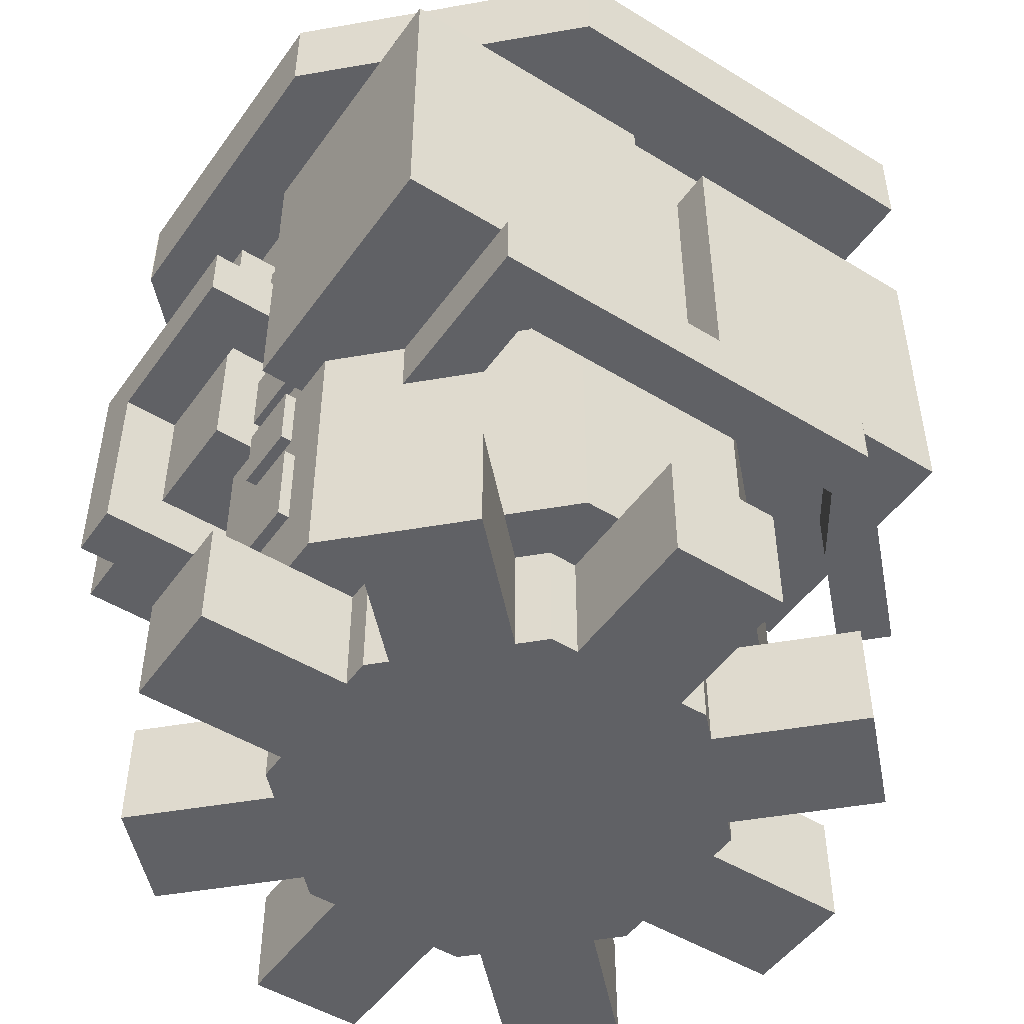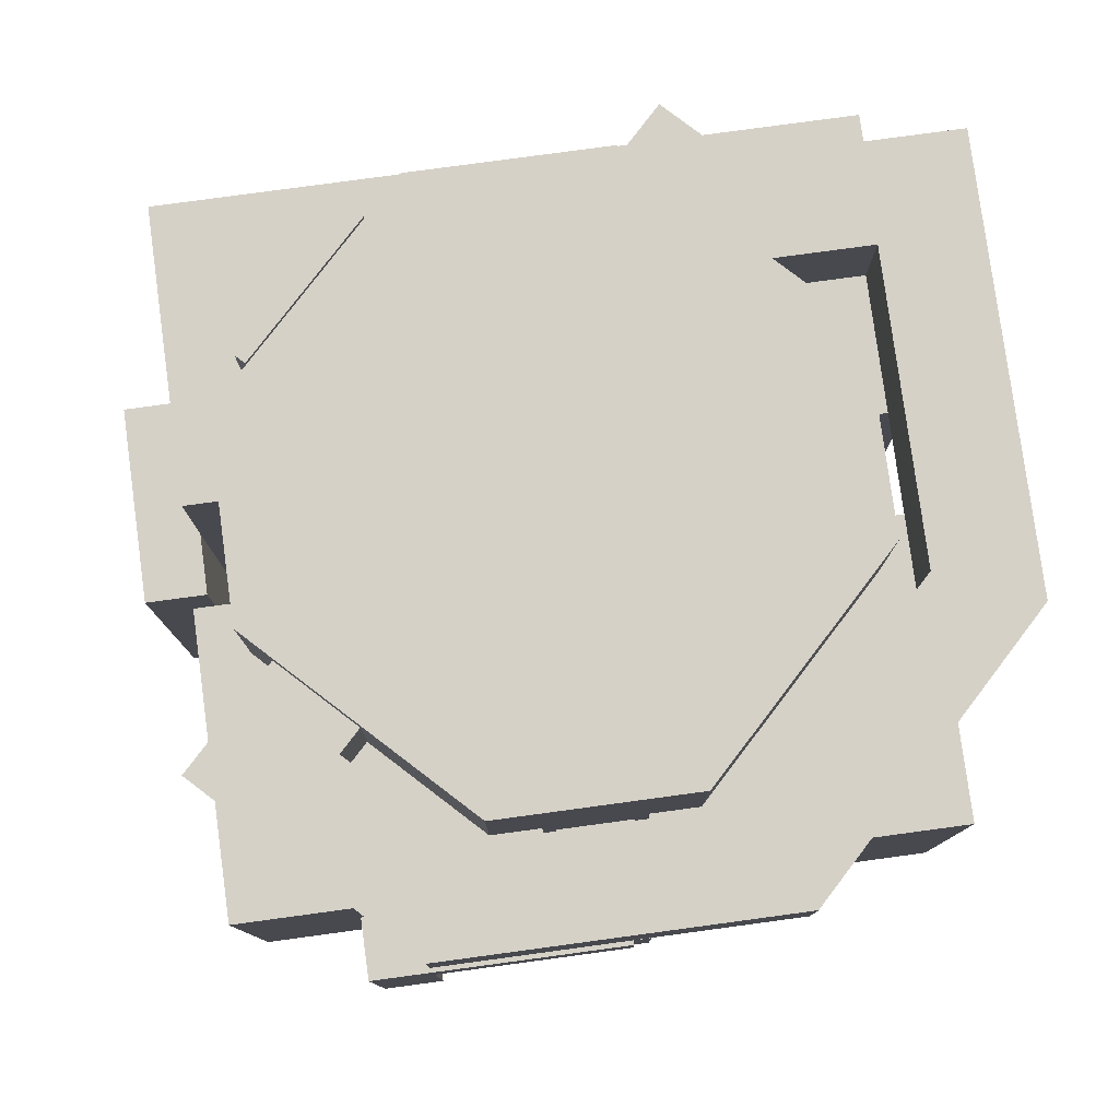
<metadata>
{"format":"obj","ext":"obj","renderer":"f3d","projection":"perspective","resolution":1024,"background":"white","views":[{"elev":-49.3,"azim":145.9,"up":"+Y"},{"elev":79.5,"azim":82.3,"up":"+Y"}]}
</metadata>
<code>
o cube
v 0.5938 9.937 0.3625
v 0.6629 10.5 2.696
v 0.6187 10.5 2.74
v 0.6629 9.812 2.696
v 0.6187 9.812 2.74
v 1.282 10.5 3.315
v 1.237 10.5 3.359
v 1.282 9.812 3.315
v 1.237 9.812 3.359
v 0.25 9.812 1.75
v 0.25 9.812 0.25
v 0.25 8.062 1.75
v 0.25 8.062 0.25
v 1.75 9.812 1.75
v 1.75 9.812 0.25
v 1.75 8.062 1.75
v 1.75 8.062 0.25
v 3.75 9.812 1.75
v 3.75 9.812 0.25
v 3.75 8.062 1.75
v 3.75 8.062 0.25
v 2.25 9.812 1.75
v 2.25 9.812 0.25
v 2.25 8.062 1.75
v 2.25 8.062 0.25
v 3.75 9.812 3.75
v 3.75 9.812 2.25
v 3.75 8.062 3.75
v 3.75 8.062 2.25
v 2.25 9.812 3.75
v 2.25 9.812 2.25
v 2.25 8.062 3.75
v 2.25 8.062 2.25
v 0.25 9.812 3.75
v 0.25 9.812 2.25
v 0.25 8.062 3.75
v 0.25 8.062 2.25
v 1.75 9.812 3.75
v 1.75 9.812 2.25
v 1.75 8.062 3.75
v 1.75 8.062 2.25
v 1.063 9.125 4.062
v 1.063 9.125 3.75
v 1.063 8.812 4.062
v 1.063 8.812 3.75
v 1.75 9.125 4.062
v 1.75 9.125 3.75
v 1.75 8.812 4.062
v 1.75 8.812 3.75
v 2.062 8.812 4.062
v 2.062 8.812 3.75
v 1.75 8.812 4.062
v 1.75 8.812 3.75
v 2.062 8.187 4.062
v 2.062 8.188 3.75
v 1.75 8.188 4.062
v 1.75 8.188 3.75
v 2.062 8.187 4.062
v 2.062 8.188 3.75
v 1.75 8.188 4.062
v 1.75 8.188 3.75
v 2.062 7.562 4.062
v 2.062 7.562 3.75
v 1.75 7.562 4.063
v 1.75 7.562 3.75
v 2.063 7.25 3.75
v 2.063 7.562 3.75
v 1.75 7.25 3.75
v 1.75 7.562 3.75
v 2.063 7.25 3.5
v 2.063 7.563 3.5
v 1.75 7.25 3.5
v 1.75 7.563 3.5
v 2.063 8.812 4.062
v 2.063 9.125 4.062
v 1.75 8.812 4.062
v 1.75 9.125 4.062
v 2.063 8.812 3.75
v 2.063 9.125 3.75
v 1.75 8.812 3.75
v 1.75 9.125 3.75
v 2.063 7.25 4.062
v 2.063 7.562 4.062
v 1.75 7.25 4.062
v 1.75 7.562 4.062
v 2.063 7.25 3.75
v 2.063 7.562 3.75
v 1.75 7.25 3.75
v 1.75 7.562 3.75
v 4.062 8.062 3.188
v 3.75 8.062 3.188
v 4.062 8.062 2.875
v 3.75 8.062 2.875
v 4.062 8.75 3.188
v 3.75 8.75 3.187
v 4.063 8.75 2.875
v 3.75 8.75 2.875
v 4.063 9.062 2.875
v 3.75 9.062 2.875
v 4.063 8.75 2.875
v 3.75 8.75 2.875
v 4.063 9.062 2.187
v 3.75 9.062 2.187
v 4.063 8.75 2.187
v 3.75 8.75 2.187
v 3.75 9.062 1.875
v 3.75 9.062 2.187
v 3.75 8.75 1.875
v 3.75 8.75 2.188
v 3.5 9.062 1.875
v 3.5 9.062 2.187
v 3.5 8.75 1.875
v 3.5 8.75 2.187
v 4.062 9.062 2.875
v 4.062 9.062 3.187
v 4.062 8.75 2.875
v 4.062 8.75 3.187
v 3.75 9.062 2.875
v 3.75 9.062 3.187
v 3.75 8.75 2.875
v 3.75 8.75 3.188
v 4.062 8.062 2.875
v 4.062 8.062 3.188
v 4.062 7.75 2.875
v 4.062 7.75 3.188
v 3.75 8.062 2.875
v 3.75 8.063 3.188
v 3.75 7.75 2.875
v 3.75 7.75 3.188
v 3.75 8.062 2.875
v 3.75 8.062 3.188
v 3.75 7.75 2.875
v 3.75 7.75 3.188
v 3.25 8.063 2.875
v 3.25 8.063 3.188
v 3.25 7.75 2.875
v 3.25 7.75 3.188
v 3.25 8.062 2.875
v 3.25 8.062 3.188
v 3.25 7.75 2.875
v 3.25 7.75 3.188
v 2.75 8.063 2.875
v 2.75 8.063 3.188
v 2.75 7.75 2.875
v 2.75 7.75 3.188
v 4.063 9.062 1.875
v 4.063 9.062 2.187
v 4.062 8.75 1.875
v 4.062 8.75 2.187
v 3.75 9.062 1.875
v 3.75 9.062 2.187
v 3.75 8.75 1.875
v 3.75 8.75 2.188
v 2.188 8.062 0.1875
v 2.187 8.062 0.5
v 2.188 7.75 0.1875
v 2.188 7.75 0.5
v 1.5 8.062 0.1875
v 1.5 8.062 0.5
v 1.5 7.75 0.1875
v 1.5 7.75 0.5
v 1.5 8.062 0.1875
v 1.5 8.062 0.5
v 1.5 7.75 0.1875
v 1.5 7.75 0.5
v 0.8125 8.062 0.1875
v 0.8125 8.062 0.5
v 0.8125 7.75 0.1875
v 0.8125 7.75 0.5
v 2.875 8.062 0.1875
v 2.875 8.062 0.5
v 2.875 7.75 0.1875
v 2.875 7.75 0.5
v 2.188 8.062 0.1875
v 2.187 8.062 0.5
v 2.188 7.75 0.1875
v 2.188 7.75 0.5
v 0.8153 8.062 0.1858
v 0.8153 8.062 0.5027
v 0.8153 7.75 0.1858
v 0.8153 7.75 0.5027
v 0.3291 8.062 0.6719
v 0.5501 8.062 0.8929
v 0.3291 7.75 0.6719
v 0.5501 7.75 0.8929
v 0.3291 8.062 0.6719
v 0.5501 8.062 0.8929
v 0.3291 7.75 0.6719
v 0.5501 7.75 0.8929
v 0.06396 8.062 0.9371
v 0.2849 8.062 1.158
v 0.06396 7.75 0.9371
v 0.2849 7.75 1.158
v 0.06396 8.875 0.9371
v 0.2849 8.875 1.158
v 0.06396 8.062 0.9371
v 0.2849 8.062 1.158
v -0.157 8.875 1.158
v 0.06396 8.875 1.379
v -0.157 8.062 1.158
v 0.06396 8.062 1.379
v 0.06396 9.187 0.9371
v 0.2849 9.187 1.158
v 0.06396 8.875 0.9371
v 0.2849 8.875 1.158
v -0.157 9.187 1.158
v 0.06396 9.187 1.379
v -0.157 8.875 1.158
v 0.06396 8.875 1.379
v 0.06396 8.062 0.9371
v 0.2849 8.062 1.158
v 0.06396 7.75 0.9371
v 0.2849 7.75 1.158
v -0.157 8.062 1.158
v 0.06396 8.062 1.379
v -0.157 7.75 1.158
v 0.06396 7.75 1.379
v 0.2849 9.187 1.158
v 0.5059 9.187 1.379
v 0.2849 8.875 1.158
v 0.5059 8.875 1.379
v 0.06396 9.187 1.379
v 0.2849 9.187 1.6
v 0.06396 8.875 1.379
v 0.2849 8.875 1.6
v 2.875 8.062 0.1875
v 3.188 8.062 0.1875
v 2.875 7.75 0.1875
v 3.188 7.75 0.1875
v 2.875 8.062 0.5
v 3.188 8.063 0.5
v 2.875 7.75 0.5
v 3.188 7.75 0.5
v 2.875 8.062 0.5
v 3.188 8.062 0.5
v 2.875 7.75 0.5
v 3.188 7.75 0.5
v 2.875 8.063 1.188
v 3.188 8.063 1.188
v 2.875 7.75 1.188
v 3.188 7.75 1.188
v 3.592 10.44 2.62
v 4.078 10.44 2.841
v 3.592 9.937 2.62
v 4.078 9.937 2.841
v 3.106 10.44 3.106
v 3.459 10.44 3.459
v 3.106 9.937 3.106
v 3.459 9.937 3.459
v 3.575 10.44 1.969
v 4.075 10.44 1.969
v 3.575 9.937 1.969
v 4.075 9.937 1.969
v 3.575 10.44 2.656
v 4.075 10.44 2.844
v 3.575 9.937 2.656
v 4.075 9.937 2.844
v 3.575 10.44 1.969
v 4.075 10.44 1.969
v 3.575 9.937 1.969
v 4.075 9.937 1.969
v 3.575 10.44 1.281
v 4.075 10.44 1.094
v 3.575 9.937 1.281
v 4.075 9.937 1.094
v 3.592 10.44 1.318
v 4.078 10.44 1.097
v 3.592 9.938 1.318
v 4.078 9.938 1.097
v 3.106 10.44 0.8316
v 3.459 10.44 0.478
v 3.106 9.937 0.8316
v 3.459 9.937 0.478
v 3.109 10.44 0.8331
v 3.463 10.44 0.4795
v 3.109 9.937 0.8331
v 3.463 9.937 0.4795
v 2.623 10.44 0.347
v 2.844 10.44 -0.1392
v 2.623 9.937 0.347
v 2.844 9.937 -0.1392
v 2.656 10.44 0.3625
v 2.844 10.44 -0.1375
v 2.656 9.938 0.3625
v 2.844 9.938 -0.1375
v 1.969 10.44 0.3625
v 1.969 10.44 -0.1375
v 1.969 9.937 0.3625
v 1.969 9.937 -0.1375
v 1.094 10.44 0.3625
v 1.094 10.44 -0.1375
v 1.094 9.937 0.3625
v 1.094 9.937 -0.1375
v 1.969 10.44 0.3625
v 1.969 10.44 -0.1375
v 1.969 9.937 0.3625
v 1.969 9.937 -0.1375
v 0.5937 10.44 0.3625
v 1.094 10.44 0.3625
v 0.5937 9.937 0.3625
v 1.094 9.937 0.3625
v 0.5937 10.44 1.238
v 1.094 10.44 1.238
v 0.5937 9.937 1.238
v 1.094 9.937 1.238
v 0.5937 10.44 1.238
v 1.094 10.44 1.238
v 0.5937 9.937 1.238
v 1.094 9.937 1.238
v 0.5937 10.44 2.113
v 1.094 10.44 2.113
v 0.5937 9.937 2.113
v 1.094 9.937 2.113
v 0.5937 10.44 0.3625
v 0.5938 10.44 -0.1375
v 0.5938 9.937 -0.1375
v 1.094 10.44 0.3625
v 1.094 10.44 -0.1375
v 1.094 9.937 0.3625
v 1.094 9.937 -0.1375
v 3.106 10.44 3.813
v 2.752 10.44 3.459
v 3.106 9.937 3.813
v 2.752 9.937 3.459
v 3.459 10.44 3.459
v 3.106 10.44 3.106
v 3.459 9.937 3.459
v 3.106 9.937 3.106
v 2.752 10.44 3.459
v 2.399 10.44 3.106
v 2.752 9.937 3.459
v 2.399 9.937 3.106
v 3.106 10.44 3.106
v 2.752 10.44 2.752
v 3.106 9.937 3.106
v 2.752 9.937 2.752
v 0.5 7.5 2.25
v 0.5 7.5 1.75
v 0.5 7 2.25
v 0.5 7 1.75
v 0.4375 7.5 2.25
v 0.4375 7.5 1.75
v 0.4375 7 2.25
v 0.4375 7 1.75
v 0.5 8.125 2.25
v 0.5 8.125 1.75
v 0.5 7.625 2.25
v 0.5 7.625 1.75
v 0.4375 8.125 2.25
v 0.4375 8.125 1.75
v 0.4375 7.625 2.25
v 0.4375 7.625 1.75
v 0.5 9.375 2.25
v 0.5 9.375 1.75
v 0.5 8.875 2.25
v 0.5 8.875 1.75
v 0.4375 9.375 2.25
v 0.4375 9.375 1.75
v 0.4375 8.875 2.25
v 0.4375 8.875 1.75
v 0.5 8.75 2.25
v 0.5 8.75 1.75
v 0.5 8.25 2.25
v 0.5 8.25 1.75
v 0.4375 8.75 2.25
v 0.4375 8.75 1.75
v 0.4375 8.25 2.25
v 0.4375 8.25 1.75
v 3.563 8.562 2.188
v 3.562 8.562 1.813
v 3.563 8.188 2.188
v 3.562 8.188 1.813
v 3.5 8.562 2.188
v 3.5 8.562 1.812
v 3.5 8.188 2.188
v 3.5 8.188 1.813
v 3.563 9.625 2.188
v 3.563 9.625 1.813
v 3.563 9.25 2.188
v 3.563 9.25 1.812
v 3.5 9.625 2.188
v 3.5 9.625 1.813
v 3.5 9.25 2.187
v 3.5 9.25 1.812
v 3.563 8.062 2.188
v 3.562 8.062 1.813
v 3.563 7.688 2.188
v 3.562 7.687 1.813
v 3.5 8.062 2.188
v 3.5 8.062 1.813
v 3.5 7.688 2.188
v 3.5 7.687 1.813
v 3.562 7.5 2.25
v 3.562 7.5 1.75
v 3.562 7 2.25
v 3.562 7 1.75
v 3.5 7.5 2.25
v 3.5 7.5 1.75
v 3.5 7 2.25
v 3.5 7 1.75
v 0.5 10.56 2.5
v 0.5 10.56 1.5
v 0.5 6.563 2.5
v 0.5 6.562 1.5
v 1.5 10.56 3.5
v 1.5 10.56 0.5
v 1.5 6.562 3.5
v 1.5 6.562 0.5
v 2.5 10.56 3.5
v 2.5 10.56 0.5
v 2.5 6.562 3.5
v 2.5 6.562 0.5
v 1.5 10.56 3.5
v 1.5 10.56 0.5
v 1.5 6.562 3.5
v 1.5 6.562 0.5
v 3.5 10.56 2.5
v 3.5 10.56 1.5
v 3.5 6.562 2.5
v 3.5 6.562 1.5
v 2.5 10.56 3.5
v 2.5 10.56 0.5
v 2.5 6.562 3.5
v 2.5 6.562 0.5
v 2.312 6.562 0.0625
v 2.312 5.938 0.0625
v 2.312 6.562 1.063
v 2.312 5.937 1.063
v 1.688 6.562 0.0625
v 1.687 5.938 0.0625
v 1.688 6.562 1.062
v 1.687 5.938 1.062
v 3.609 6.563 0.868
v 3.609 5.938 0.868
v 2.902 6.562 1.575
v 2.902 5.937 1.575
v 3.167 6.563 0.4261
v 3.167 5.938 0.4261
v 2.46 6.562 1.133
v 2.46 5.938 1.133
v 1.576 6.562 2.901
v 1.576 5.937 2.901
v 0.8687 6.562 3.608
v 0.8687 5.937 3.608
v 1.134 6.562 2.459
v 1.134 5.937 2.459
v 0.4267 6.562 3.166
v 0.4267 5.937 3.166
v 3.938 6.562 2.312
v 3.938 5.937 2.312
v 2.938 6.562 2.313
v 2.938 5.937 2.312
v 3.938 6.562 1.688
v 3.938 5.937 1.687
v 2.938 6.562 1.688
v 2.938 5.937 1.688
v 3.136 6.562 3.604
v 3.136 5.937 3.604
v 2.429 6.562 2.897
v 2.429 5.937 2.897
v 3.578 6.562 3.162
v 3.578 5.937 3.162
v 2.871 6.562 2.455
v 2.871 5.937 2.455
v 1.103 6.562 1.571
v 1.103 5.938 1.571
v 0.3958 6.563 0.8636
v 0.3958 5.938 0.8636
v 1.545 6.562 1.129
v 1.545 5.938 1.129
v 0.8377 6.563 0.4217
v 0.8377 5.938 0.4217
v 1.063 6.562 2.313
v 1.063 5.937 2.313
v 0.0625 6.562 2.313
v 0.0625 5.937 2.313
v 1.063 6.562 1.688
v 1.062 5.938 1.688
v 0.0625 6.562 1.688
v 0.0625 5.938 1.688
v 2.312 6.562 2.938
v 2.312 5.938 2.938
v 2.312 6.562 3.938
v 2.312 5.937 3.938
v 1.688 6.562 2.938
v 1.688 5.938 2.938
v 1.688 6.562 3.938
v 1.688 5.937 3.938
v 2 5.937 2
v 2 6.562 2
v 2.466 5.938 3.125
v 2.466 6.562 3.125
v 3.125 5.938 2.466
v 3.125 6.562 2.466
v 3.125 5.937 1.534
v 3.125 6.562 1.534
v 2.466 5.937 0.875
v 2.466 6.562 0.875
v 1.534 5.938 0.875
v 1.534 6.562 0.875
v 0.875 5.938 1.534
v 0.875 6.562 1.534
v 0.875 5.938 2.466
v 0.875 6.562 2.466
v 1.534 5.938 3.125
v 1.534 6.562 3.125
f 5 3 2 4
f 8 6 7 9
f 2 3 7 6
f 5 4 8 9
f 4 2 6 8
f 9 7 3 5
f 10 11 13 12
f 15 14 16 17
f 15 11 10 14
f 16 12 13 17
f 14 10 12 16
f 11 15 17 13
f 21 19 18 20
f 24 22 23 25
f 18 19 23 22
f 21 20 24 25
f 20 18 22 24
f 25 23 19 21
f 29 27 26 28
f 32 30 31 33
f 26 27 31 30
f 29 28 32 33
f 28 26 30 32
f 33 31 27 29
f 34 35 37 36
f 39 38 40 41
f 39 35 34 38
f 40 36 37 41
f 38 34 36 40
f 35 39 41 37
f 42 43 45 44
f 47 46 48 49
f 47 43 42 46
f 48 44 45 49
f 46 42 44 48
f 43 47 49 45
f 50 51 53 52
f 55 54 56 57
f 55 51 50 54
f 56 52 53 57
f 54 50 52 56
f 51 55 57 53
f 58 59 61 60
f 63 62 64 65
f 63 59 58 62
f 64 60 61 65
f 62 58 60 64
f 59 63 65 61
f 66 67 69 68
f 71 70 72 73
f 71 67 66 70
f 72 68 69 73
f 70 66 68 72
f 67 71 73 69
f 74 75 77 76
f 79 78 80 81
f 79 75 74 78
f 80 76 77 81
f 78 74 76 80
f 75 79 81 77
f 82 83 85 84
f 87 86 88 89
f 87 83 82 86
f 88 84 85 89
f 86 82 84 88
f 83 87 89 85
f 90 91 93 92
f 95 94 96 97
f 95 91 90 94
f 96 92 93 97
f 94 90 92 96
f 91 95 97 93
f 98 99 101 100
f 103 102 104 105
f 103 99 98 102
f 104 100 101 105
f 102 98 100 104
f 99 103 105 101
f 106 107 109 108
f 111 110 112 113
f 111 107 106 110
f 112 108 109 113
f 110 106 108 112
f 107 111 113 109
f 114 115 117 116
f 119 118 120 121
f 119 115 114 118
f 120 116 117 121
f 118 114 116 120
f 115 119 121 117
f 122 123 125 124
f 127 126 128 129
f 127 123 122 126
f 128 124 125 129
f 126 122 124 128
f 123 127 129 125
f 130 131 133 132
f 135 134 136 137
f 135 131 130 134
f 136 132 133 137
f 134 130 132 136
f 131 135 137 133
f 138 139 141 140
f 143 142 144 145
f 143 139 138 142
f 144 140 141 145
f 142 138 140 144
f 139 143 145 141
f 146 147 149 148
f 151 150 152 153
f 151 147 146 150
f 152 148 149 153
f 150 146 148 152
f 147 151 153 149
f 154 155 157 156
f 159 158 160 161
f 159 155 154 158
f 160 156 157 161
f 158 154 156 160
f 155 159 161 157
f 162 163 165 164
f 167 166 168 169
f 167 163 162 166
f 168 164 165 169
f 166 162 164 168
f 163 167 169 165
f 170 171 173 172
f 175 174 176 177
f 175 171 170 174
f 176 172 173 177
f 174 170 172 176
f 171 175 177 173
f 178 179 181 180
f 183 182 184 185
f 183 179 178 182
f 184 180 181 185
f 182 178 180 184
f 179 183 185 181
f 186 187 189 188
f 191 190 192 193
f 191 187 186 190
f 192 188 189 193
f 190 186 188 192
f 187 191 193 189
f 194 195 197 196
f 199 198 200 201
f 199 195 194 198
f 200 196 197 201
f 198 194 196 200
f 195 199 201 197
f 202 203 205 204
f 207 206 208 209
f 207 203 202 206
f 208 204 205 209
f 206 202 204 208
f 203 207 209 205
f 210 211 213 212
f 215 214 216 217
f 215 211 210 214
f 216 212 213 217
f 214 210 212 216
f 211 215 217 213
f 218 219 221 220
f 223 222 224 225
f 223 219 218 222
f 224 220 221 225
f 222 218 220 224
f 219 223 225 221
f 226 227 229 228
f 231 230 232 233
f 231 227 226 230
f 232 228 229 233
f 230 226 228 232
f 227 231 233 229
f 234 235 237 236
f 239 238 240 241
f 239 235 234 238
f 240 236 237 241
f 238 234 236 240
f 235 239 241 237
f 242 243 245 244
f 247 246 248 249
f 247 243 242 246
f 248 244 245 249
f 246 242 244 248
f 243 247 249 245
f 250 251 253 252
f 255 254 256 257
f 255 251 250 254
f 256 252 253 257
f 254 250 252 256
f 251 255 257 253
f 261 259 258 260
f 264 262 263 265
f 258 259 263 262
f 261 260 264 265
f 260 258 262 264
f 265 263 259 261
f 269 267 266 268
f 272 270 271 273
f 266 267 271 270
f 269 268 272 273
f 268 266 270 272
f 273 271 267 269
f 277 275 274 276
f 280 278 279 281
f 274 275 279 278
f 277 276 280 281
f 276 274 278 280
f 281 279 275 277
f 285 283 282 284
f 288 286 287 289
f 282 283 287 286
f 285 284 288 289
f 284 282 286 288
f 289 287 283 285
f 290 291 293 292
f 295 294 296 297
f 295 291 290 294
f 296 292 293 297
f 294 290 292 296
f 291 295 297 293
f 298 299 301 300
f 303 302 304 305
f 303 299 298 302
f 304 300 301 305
f 302 298 300 304
f 299 303 305 301
f 306 307 309 308
f 311 310 312 313
f 311 307 306 310
f 312 308 309 313
f 310 306 308 312
f 307 311 313 309
f 314 315 316 1
f 318 317 319 320
f 318 315 314 317
f 319 1 316 320
f 317 314 1 319
f 315 318 320 316
f 321 322 324 323
f 326 325 327 328
f 326 322 321 325
f 327 323 324 328
f 325 321 323 327
f 322 326 328 324
f 329 330 332 331
f 334 333 335 336
f 334 330 329 333
f 335 331 332 336
f 333 329 331 335
f 330 334 336 332
f 340 338 337 339
f 343 341 342 344
f 337 338 342 341
f 340 339 343 344
f 339 337 341 343
f 344 342 338 340
f 348 346 345 347
f 351 349 350 352
f 345 346 350 349
f 348 347 351 352
f 347 345 349 351
f 352 350 346 348
f 356 354 353 355
f 359 357 358 360
f 353 354 358 357
f 356 355 359 360
f 355 353 357 359
f 360 358 354 356
f 364 362 361 363
f 367 365 366 368
f 361 362 366 365
f 364 363 367 368
f 363 361 365 367
f 368 366 362 364
f 372 370 369 371
f 375 373 374 376
f 369 370 374 373
f 372 371 375 376
f 371 369 373 375
f 376 374 370 372
f 380 378 377 379
f 383 381 382 384
f 377 378 382 381
f 380 379 383 384
f 379 377 381 383
f 384 382 378 380
f 388 386 385 387
f 391 389 390 392
f 385 386 390 389
f 388 387 391 392
f 387 385 389 391
f 392 390 386 388
f 396 394 393 395
f 399 397 398 400
f 393 394 398 397
f 396 395 399 400
f 395 393 397 399
f 400 398 394 396
f 401 402 404 403
f 406 402 401 405
f 407 403 404 408
f 405 401 403 407
f 402 406 408 404
f 409 410 414 413
f 412 411 415 416
f 411 409 413 415
f 416 414 410 412
f 420 418 417 419
f 417 418 422 421
f 420 419 423 424
f 419 417 421 423
f 424 422 418 420
f 428 426 425 427
f 431 429 430 432
f 425 426 430 429
f 428 427 431 432
f 427 425 429 431
f 432 430 426 428
f 436 434 433 435
f 439 437 438 440
f 433 434 438 437
f 436 435 439 440
f 435 433 437 439
f 440 438 434 436
f 444 442 441 443
f 447 445 446 448
f 441 442 446 445
f 444 443 447 448
f 443 441 445 447
f 448 446 442 444
f 452 450 449 451
f 455 453 454 456
f 449 450 454 453
f 452 451 455 456
f 451 449 453 455
f 456 454 450 452
f 460 458 457 459
f 463 461 462 464
f 457 458 462 461
f 460 459 463 464
f 459 457 461 463
f 464 462 458 460
f 468 466 465 467
f 471 469 470 472
f 465 466 470 469
f 468 467 471 472
f 467 465 469 471
f 472 470 466 468
f 476 474 473 475
f 479 477 478 480
f 473 474 478 477
f 476 475 479 480
f 475 473 477 479
f 480 478 474 476
f 484 482 481 483
f 487 485 486 488
f 481 482 486 485
f 484 483 487 488
f 483 481 485 487
f 488 486 482 484
f 493 491 489
f 491 493 494 492
f 492 494 490
f 495 493 489
f 493 495 496 494
f 494 496 490
f 497 495 489
f 495 497 498 496
f 496 498 490
f 499 497 489
f 497 499 500 498
f 498 500 490
f 501 499 489
f 499 501 502 500
f 500 502 490
f 503 501 489
f 501 503 504 502
f 502 504 490
f 505 503 489
f 503 505 506 504
f 504 506 490
f 491 505 489
f 505 491 492 506
f 506 492 490

</code>
